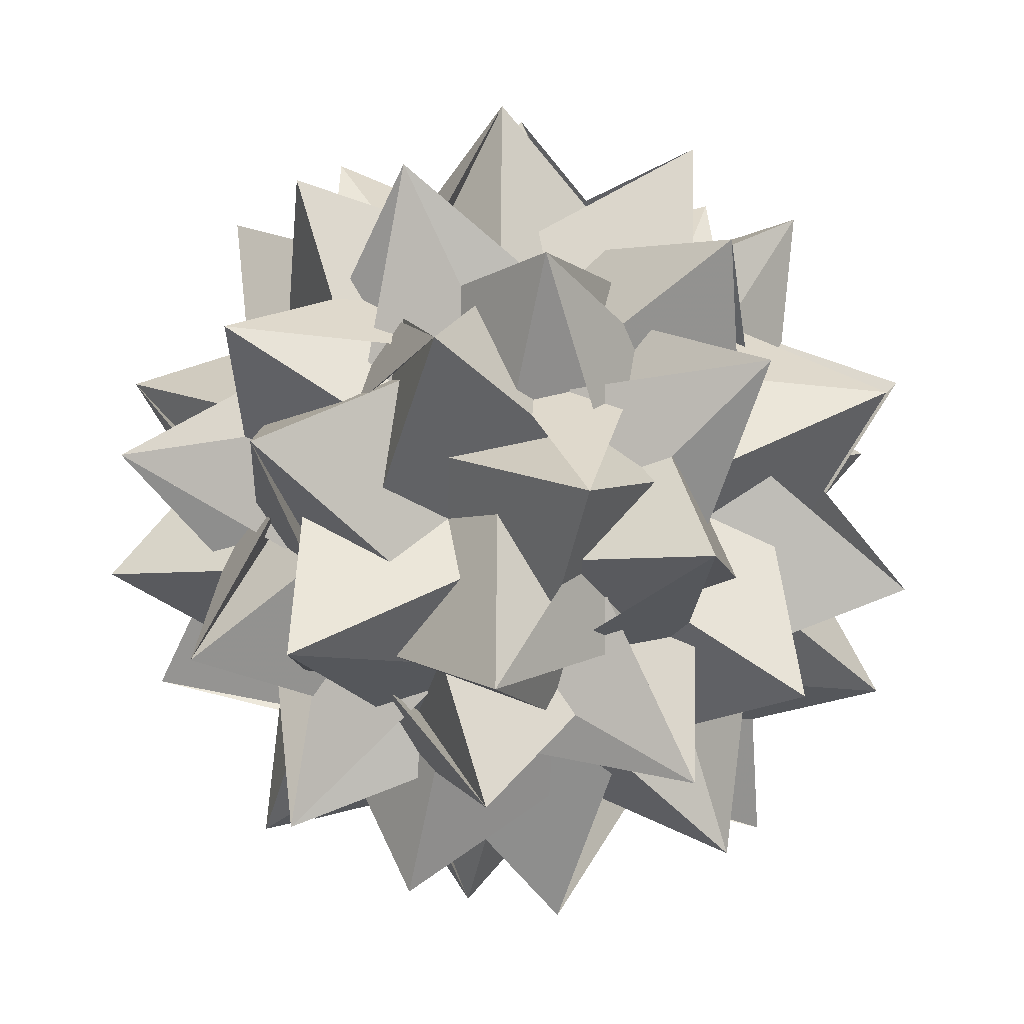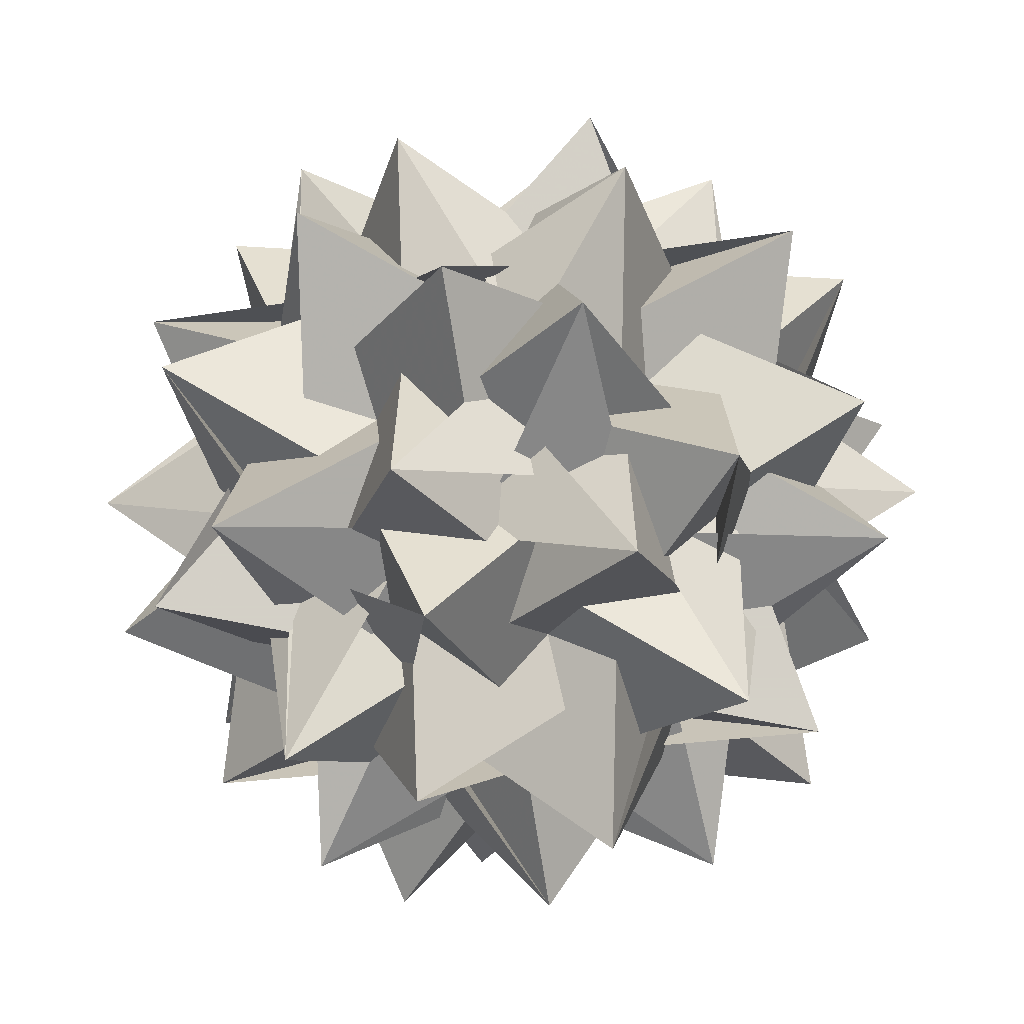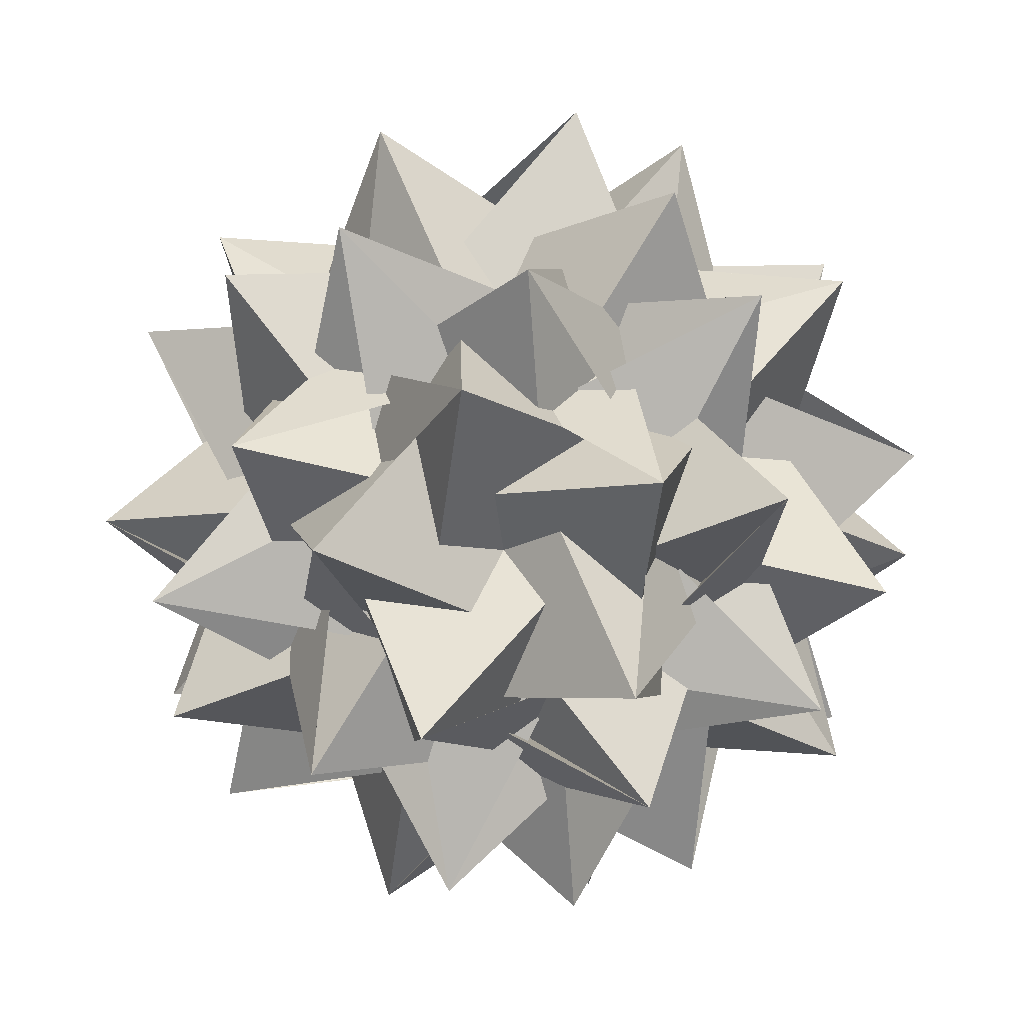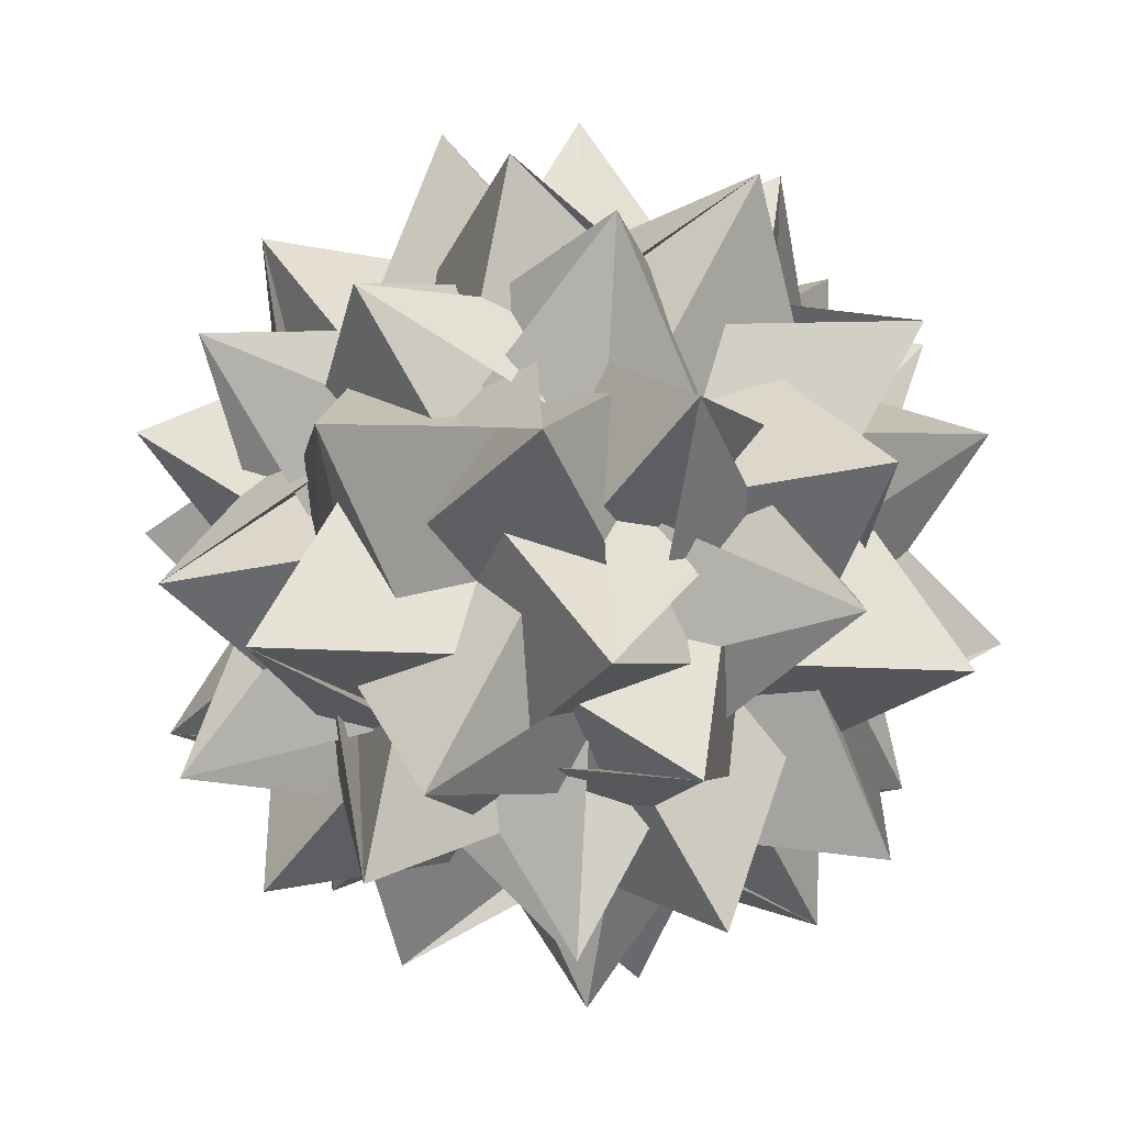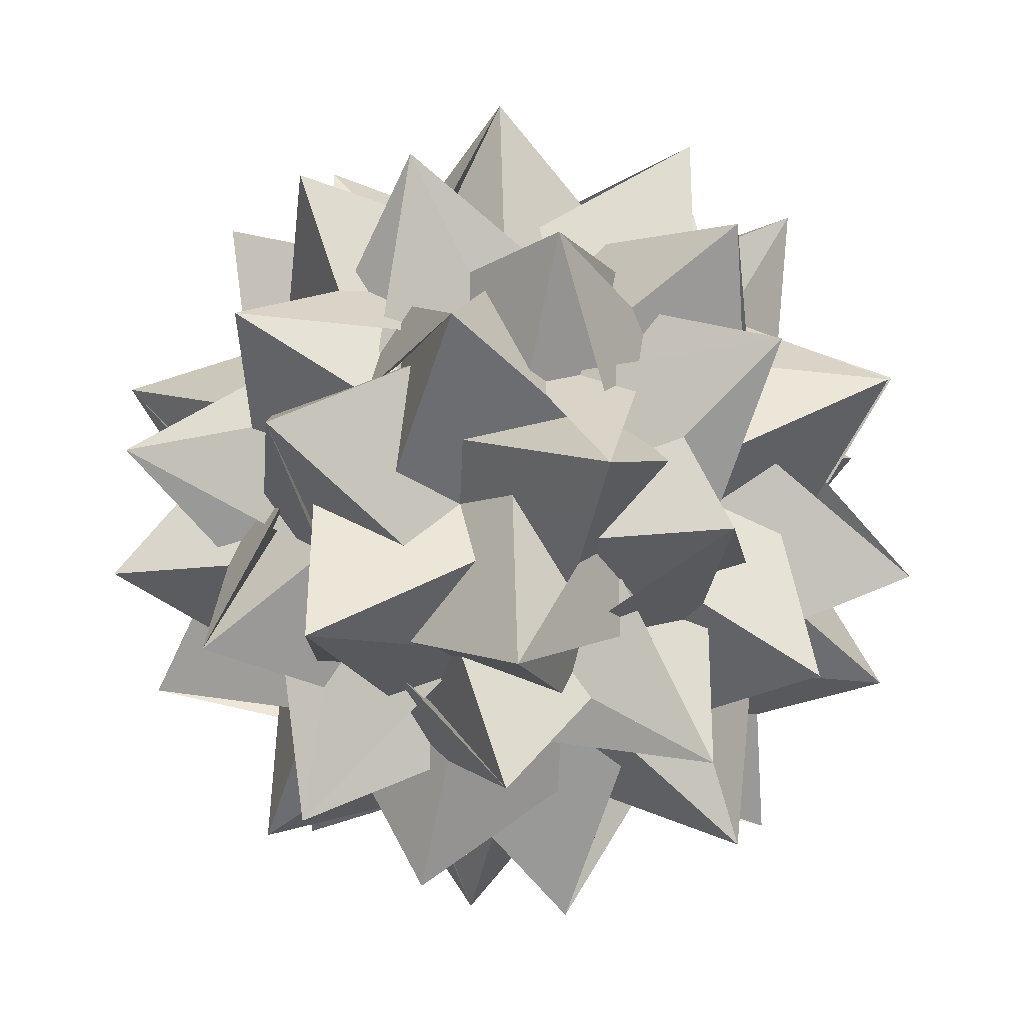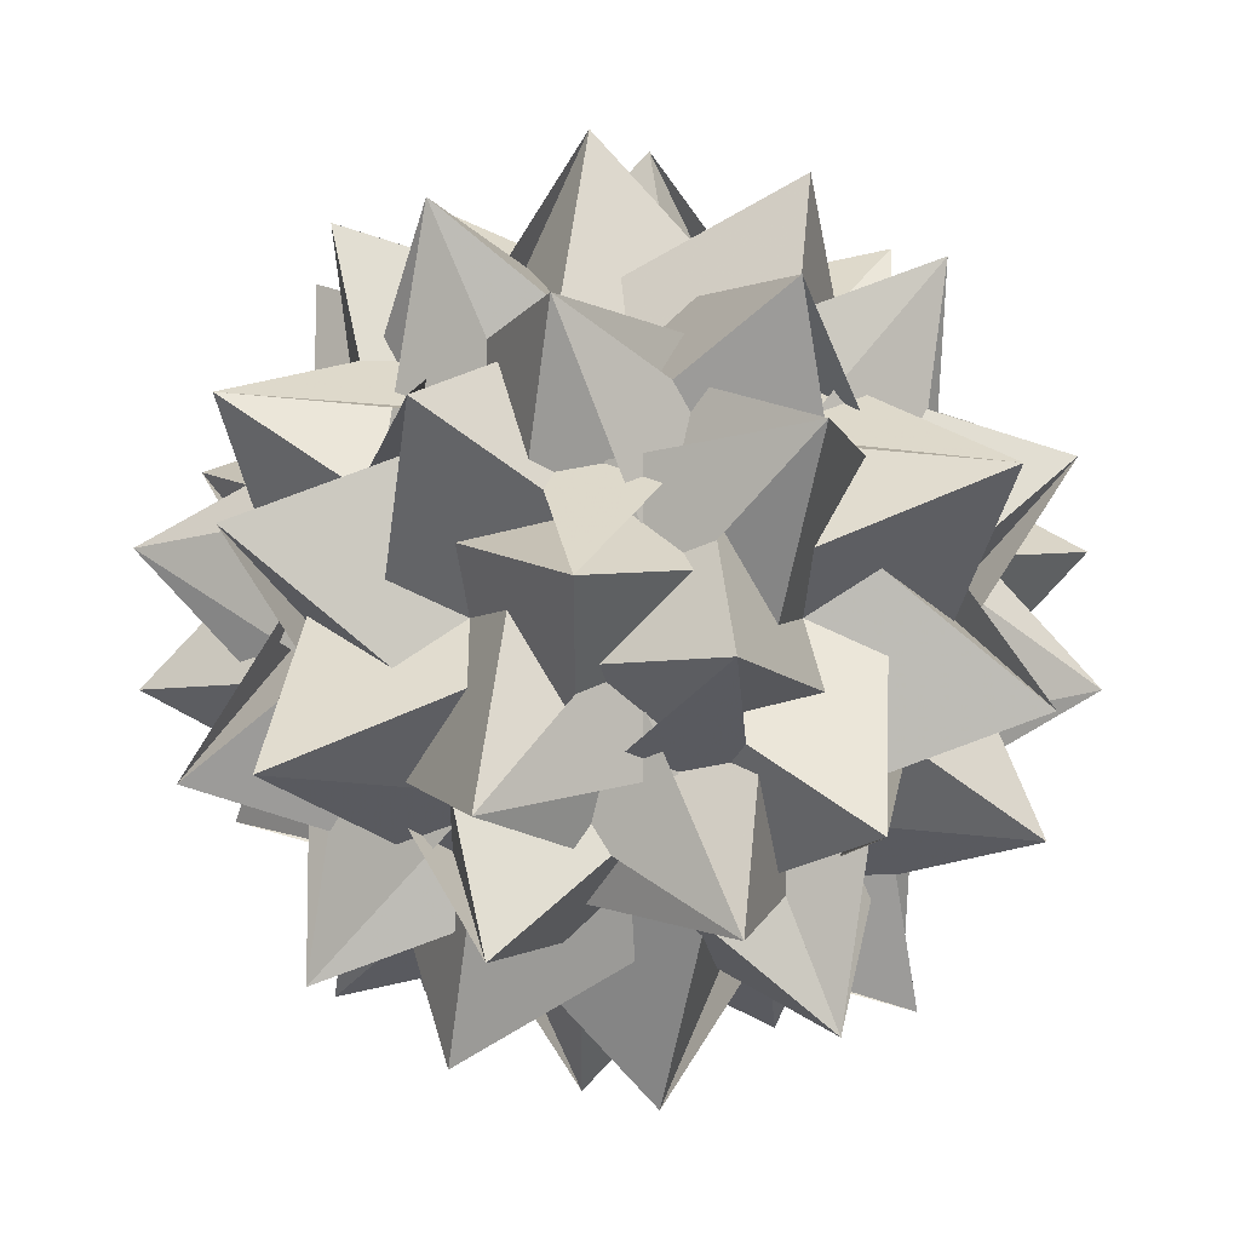
<metadata>
{"format":"obj","ext":"obj","renderer":"f3d","projection":"perspective","resolution":1024,"background":"white","views":[{"elev":1.5,"azim":-107.8,"up":"+Z"},{"elev":60.0,"azim":80.8,"up":"+Y"},{"elev":-23.5,"azim":-87.9,"up":"+Y"},{"elev":37.2,"azim":-69.8,"up":"+Y"},{"elev":-61.9,"azim":-158.2,"up":"+Y"},{"elev":-0.4,"azim":-3.6,"up":"+Y"}]}
</metadata>
<code>
v 0.4635 0.1875 0.4075
v 0.4635 -0.1875 -0.4075
v -0.4635 -0.1875 0.4075
v -0.1875 -0.4075 0.4635
v 0.1875 -0.4075 -0.4635
v 0.1875 0.4075 0.4635
v -0.1875 0.4075 -0.4635
v 0.4075 0.4635 0.1875
v -0.4075 0.4635 -0.1875
v -0.4075 -0.4635 0.1875
v 0.4075 -0.4635 -0.1875
v 0.2292 0.5666 0.206
v -0.2292 0.5666 -0.206
v -0.2292 -0.5666 0.206
v 0.2292 -0.5666 -0.206
v 0.5666 0.206 0.2292
v -0.5666 0.206 -0.2292
v -0.5666 -0.206 0.2292
v 0.5666 -0.206 -0.2292
v 0.206 0.2292 0.5666
v -0.206 0.2292 -0.5666
v -0.206 -0.2292 0.5666
v 0.206 -0.2292 -0.5666
v -0.1133 0.3792 0.5093
v 0.1133 0.3792 -0.5093
v 0.1133 -0.3792 0.5093
v -0.1133 -0.3792 -0.5093
v -0.3792 0.5093 0.1133
v 0.3792 0.5093 -0.1133
v 0.3792 -0.5093 0.1133
v -0.3792 -0.5093 -0.1133
v -0.5093 0.1133 0.3792
v 0.5093 0.1133 -0.3792
v 0.5093 -0.1133 0.3792
v -0.5093 -0.1133 -0.3792
v 0.5208 0.2802 -0.2575
v -0.5208 0.2802 0.2575
v -0.5208 -0.2802 -0.2575
v 0.5208 -0.2802 0.2575
v -0.2802 -0.2575 -0.5208
v 0.2802 -0.2575 0.5208
v 0.2802 0.2575 -0.5208
v -0.2802 0.2575 0.5208
v 0.2575 -0.5208 0.2802
v -0.2575 -0.5208 -0.2802
v -0.2575 0.5208 0.2802
v 0.2575 0.5208 -0.2802
v 0.0927 0.04583 -0.6367
v -0.0927 0.04583 0.6367
v -0.0927 -0.04583 -0.6367
v 0.0927 -0.04583 0.6367
v 0.04583 -0.6367 0.0927
v -0.04583 -0.6367 -0.0927
v -0.04583 0.6367 0.0927
v 0.04583 0.6367 -0.0927
v -0.6367 0.0927 0.04583
v 0.6367 0.0927 -0.04583
v 0.6367 -0.0927 0.04583
v -0.6367 -0.0927 -0.04583
v -0.4635 0.1875 -0.4075
v 0.05729 0.2338 -0.3325
v 0.05729 0.2338 0.3325
v -0.05729 -0.2338 -0.3325
v 0.05729 -0.2338 0.3325
v -0.2338 -0.3325 -0.05729
v 0.2338 -0.3325 0.05729
v 0.2338 0.3325 -0.05729
v -0.2338 0.3325 0.05729
v 0.3325 -0.05729 0.2338
v -0.3325 -0.05729 -0.2338
v -0.3325 0.05729 0.2338
v 0.3325 0.05729 -0.2338
f 61 60 12 48 28 36
f 62 1 13 49 29 37
f 63 2 14 50 30 38
f 64 3 15 51 31 39
f 65 4 17 53 32 40
f 66 5 16 52 33 41
f 67 6 19 55 34 42
f 68 7 18 54 35 43
f 69 8 22 58 24 44
f 70 9 23 59 25 45
f 71 10 20 56 26 46
f 72 11 21 57 27 47
f 60 2 14
f 1 3 15
f 2 60 12
f 3 1 13
f 4 5 16
f 5 4 17
f 6 7 18
f 7 6 19
f 8 11 21
f 9 10 20
f 10 9 23
f 11 8 22
f 12 48 56
f 13 49 57
f 14 50 58
f 15 51 59
f 16 52 48
f 17 53 49
f 18 54 50
f 19 55 51
f 20 56 52
f 21 57 53
f 22 58 54
f 23 59 55
f 24 44 36
f 25 45 37
f 26 46 38
f 27 47 39
f 28 36 40
f 29 37 41
f 30 38 42
f 31 39 43
f 32 40 44
f 33 41 45
f 34 42 46
f 35 43 47
f 36 60 24
f 37 1 25
f 38 2 26
f 39 3 27
f 40 4 28
f 41 5 29
f 42 6 30
f 43 7 31
f 44 8 32
f 45 9 33
f 46 10 34
f 47 11 35
f 48 28 16
f 49 29 17
f 50 30 18
f 51 31 19
f 52 33 20
f 53 32 21
f 54 35 22
f 55 34 23
f 56 26 12
f 57 27 13
f 58 24 14
f 59 25 15
f 24 60 14
f 25 1 15
f 26 2 12
f 27 3 13
f 28 4 16
f 29 5 17
f 30 6 18
f 31 7 19
f 32 8 21
f 33 9 20
f 34 10 23
f 35 11 22
f 36 44 40
f 37 45 41
f 38 46 42
f 39 47 43
f 48 52 56
f 49 53 57
f 50 54 58
f 51 55 59

</code>
